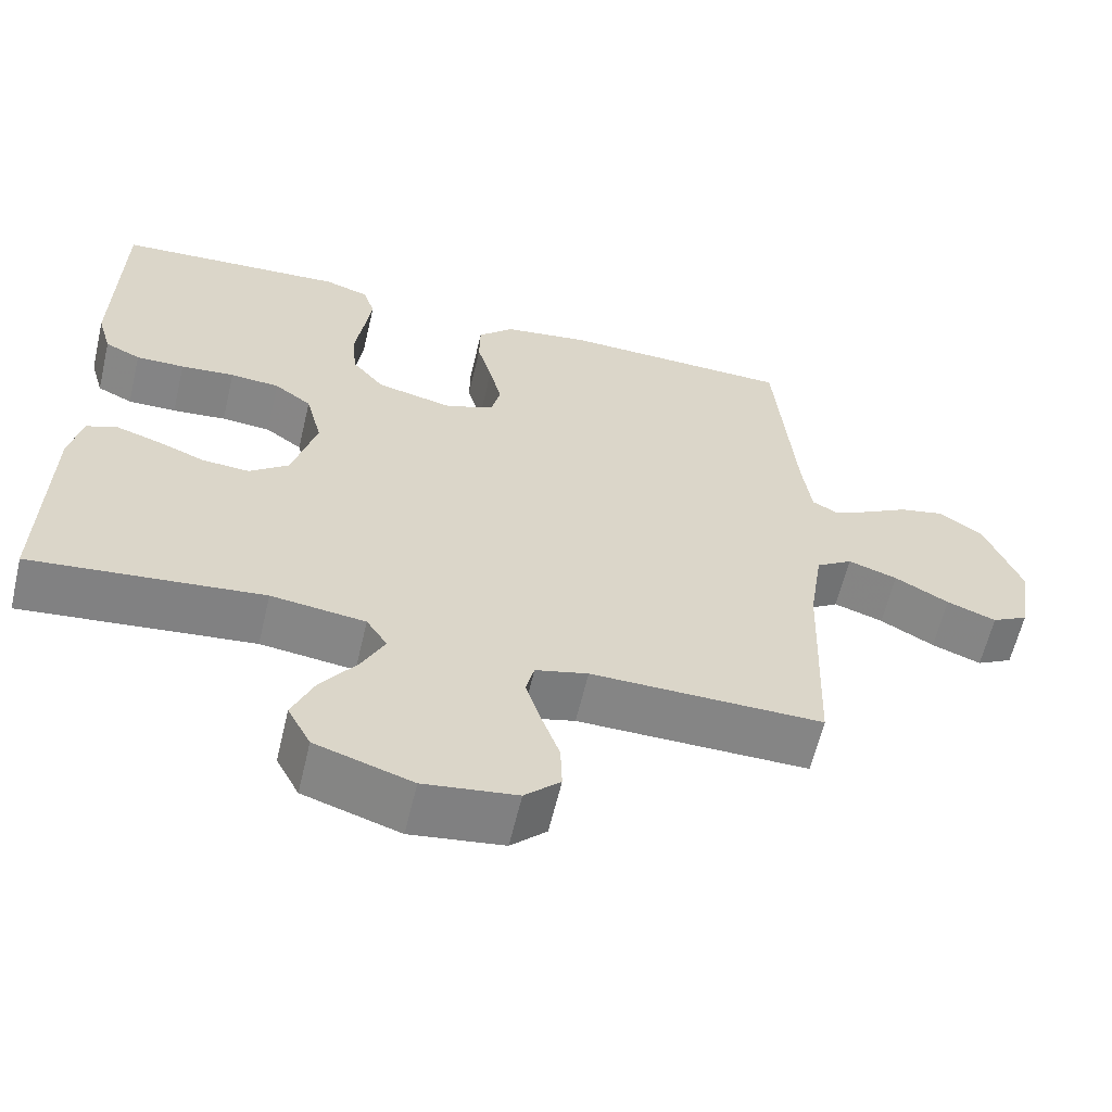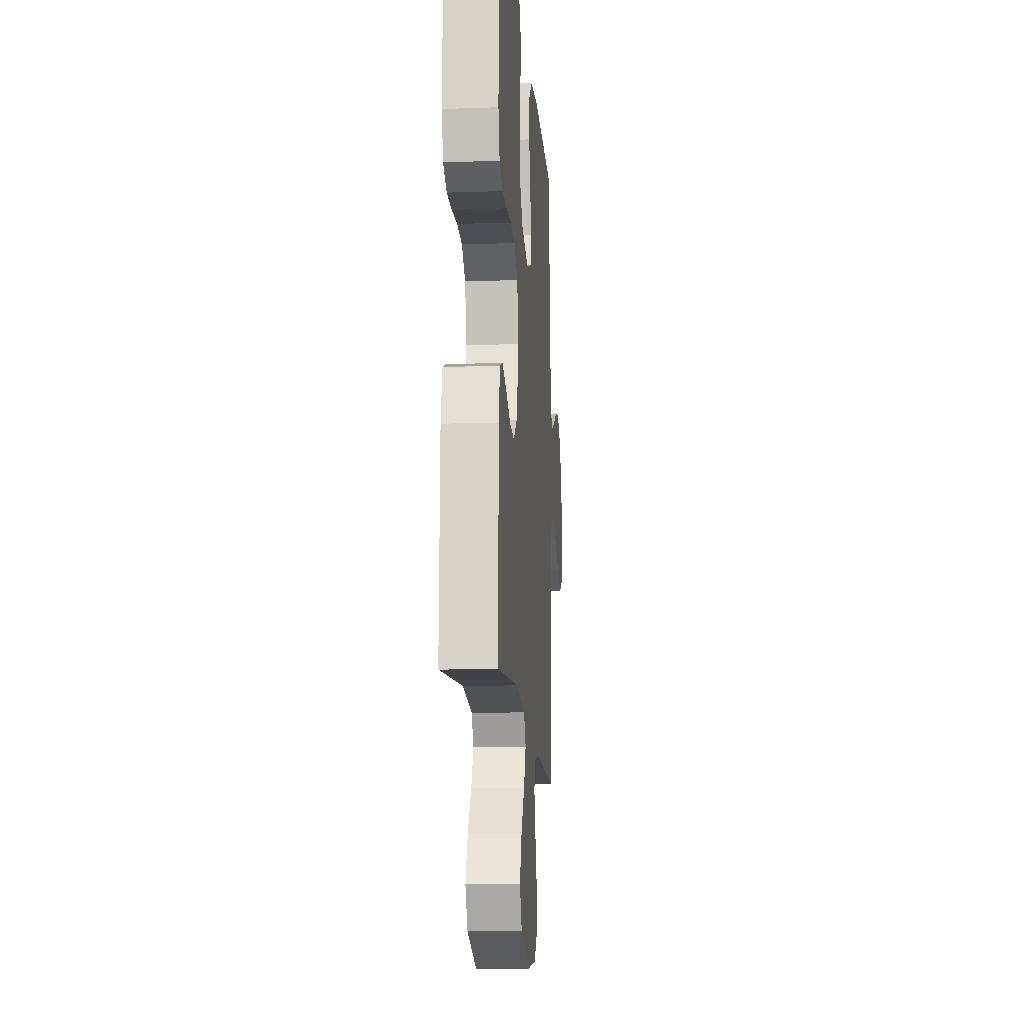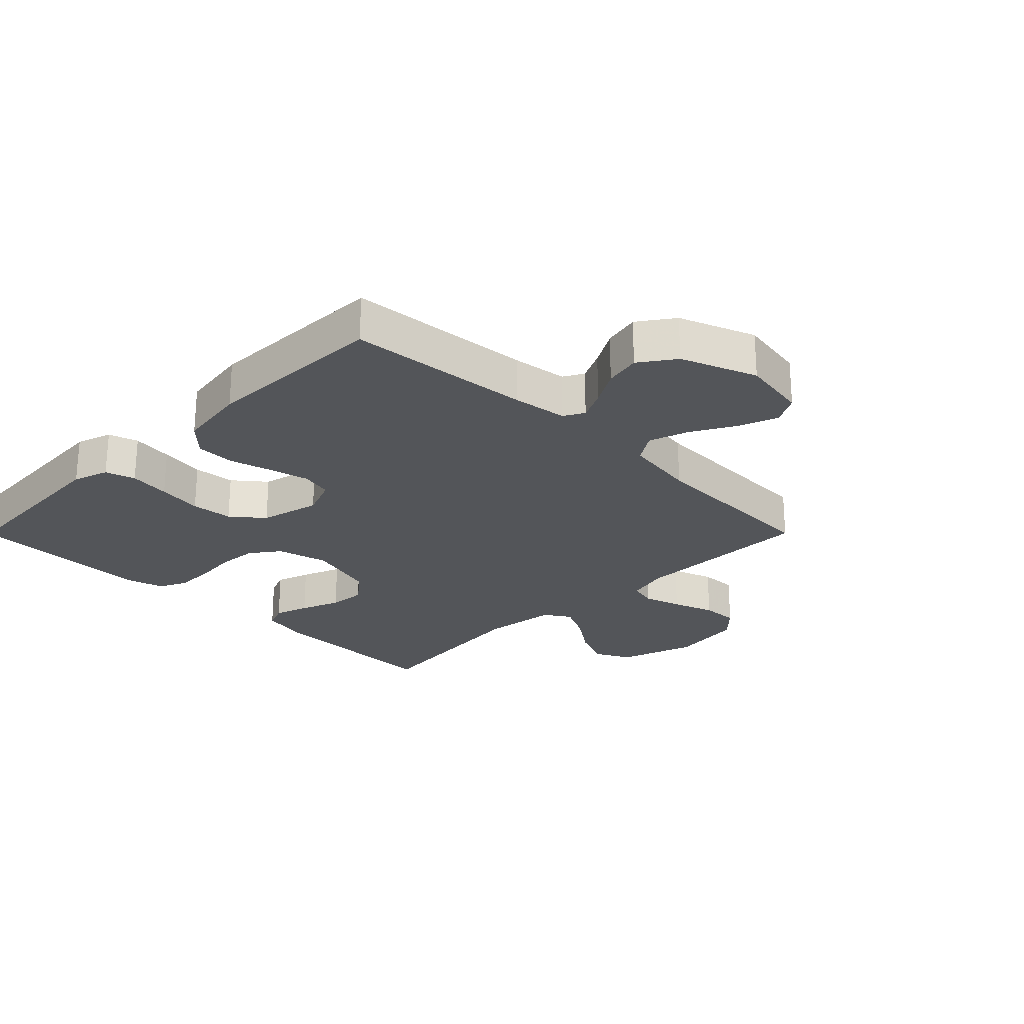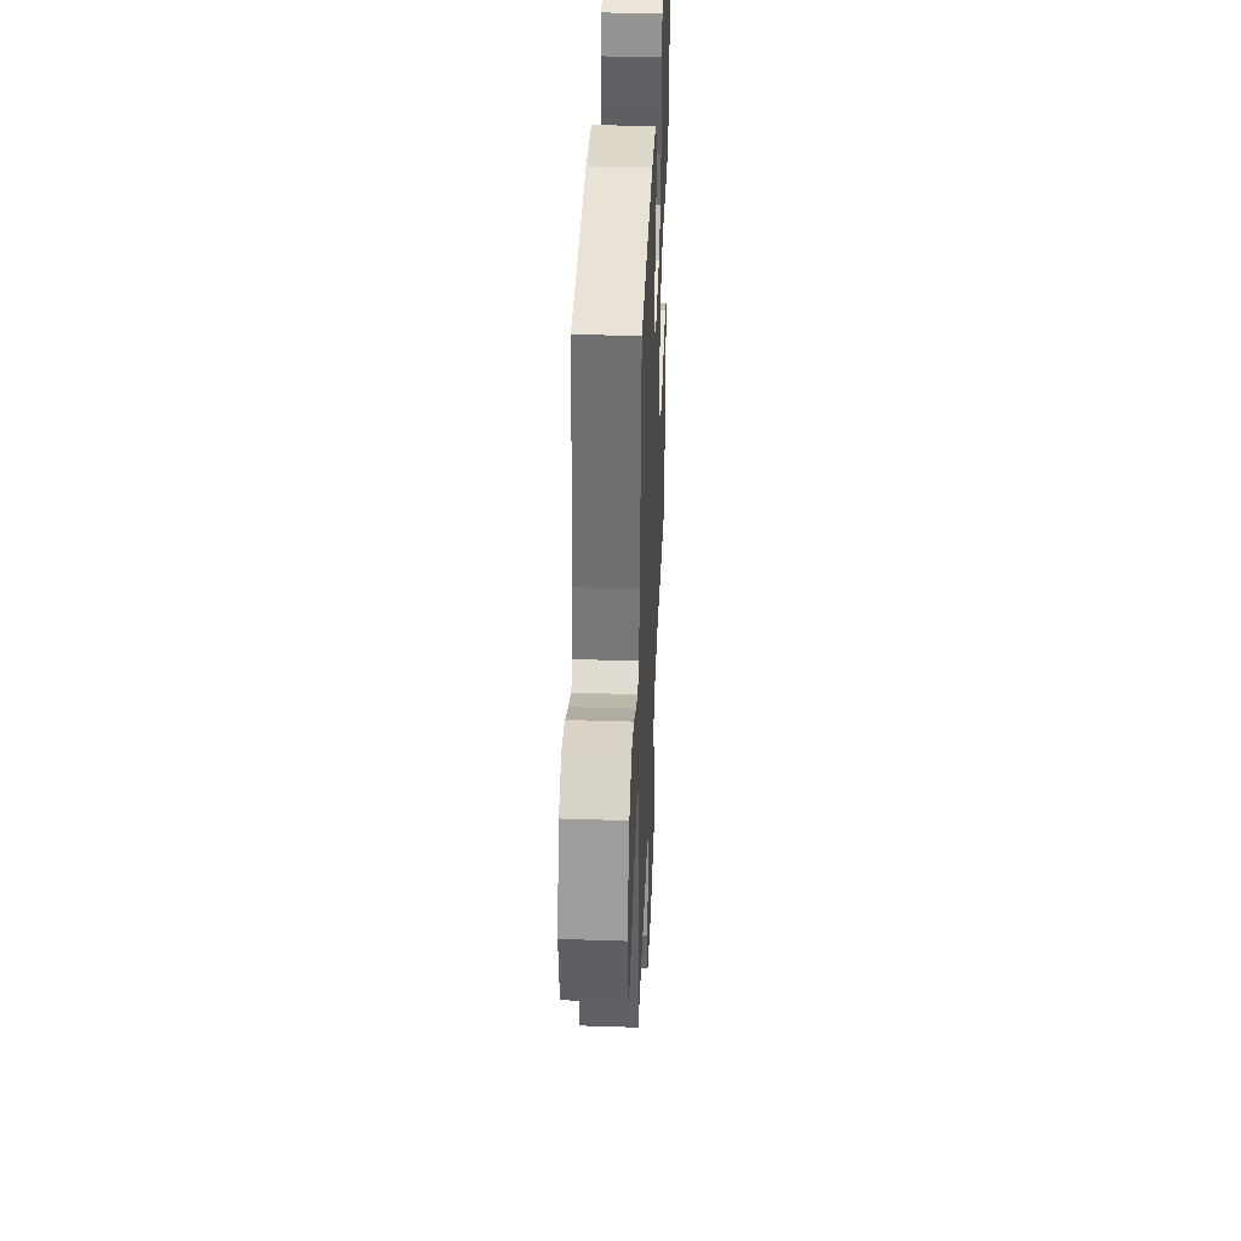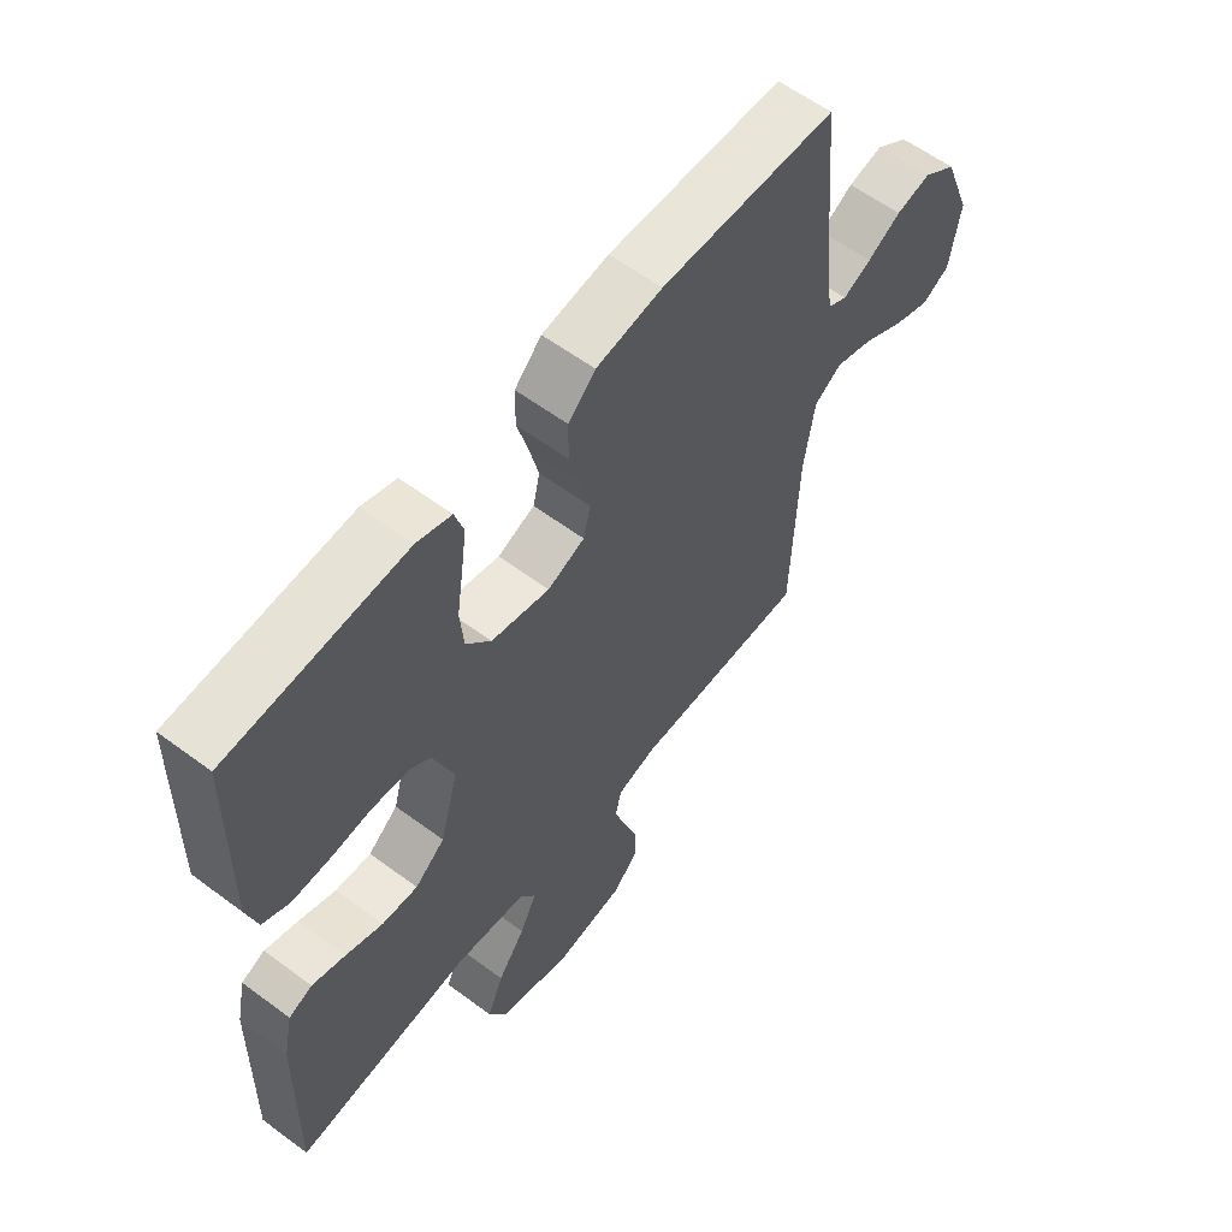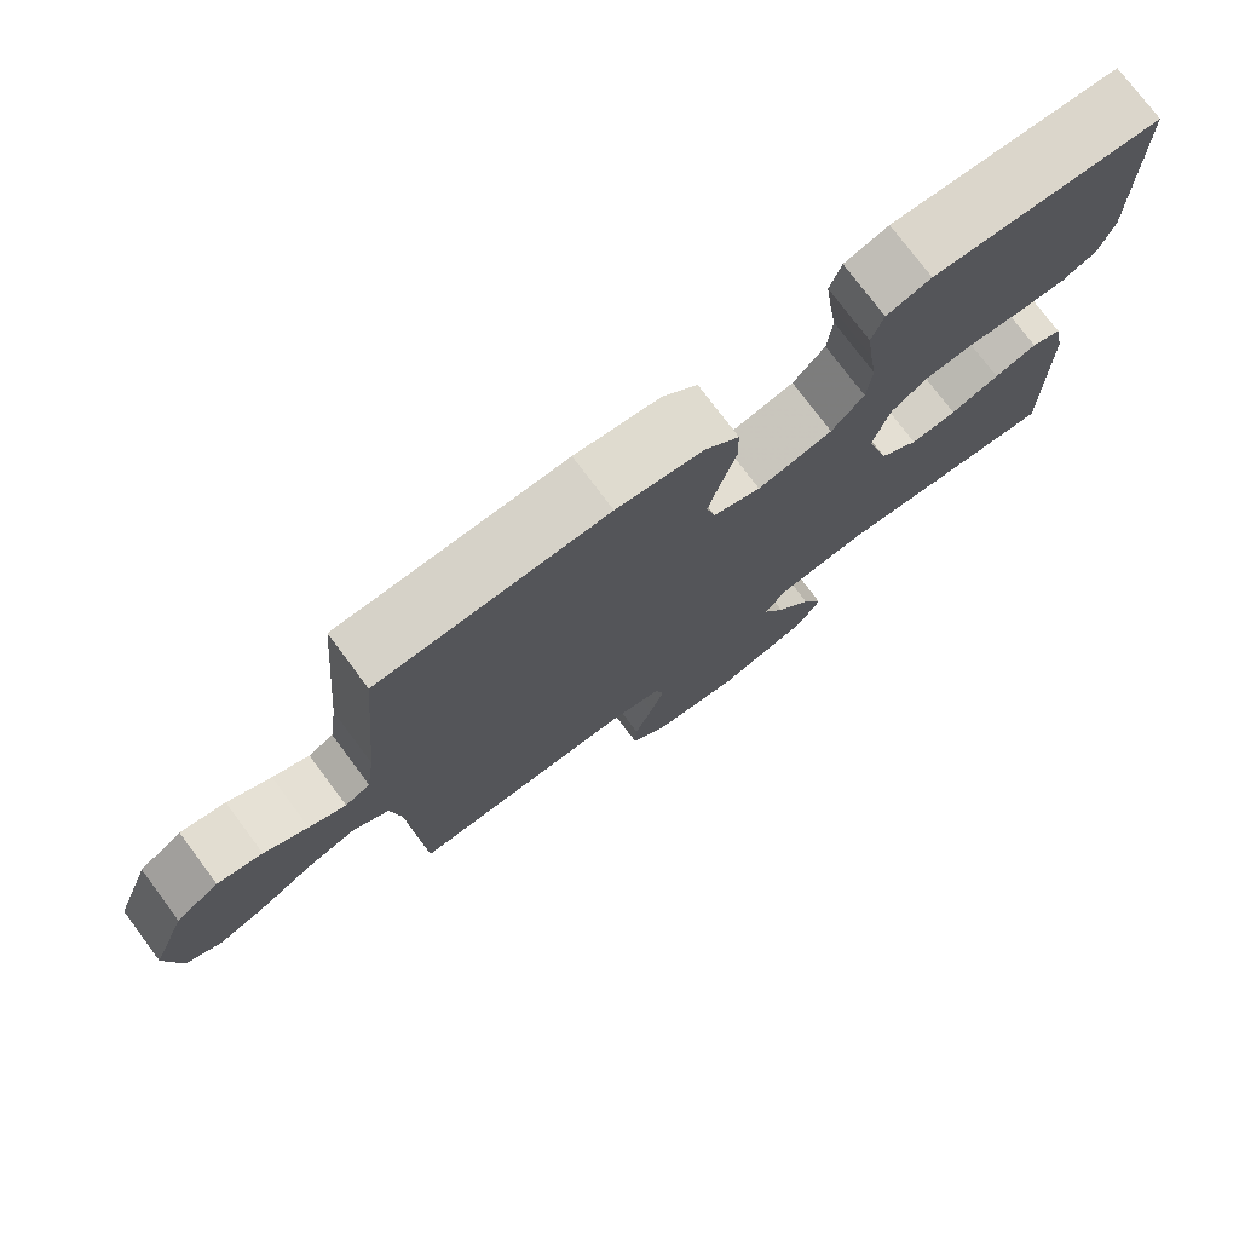
<metadata>
{"format":"obj","ext":"obj","renderer":"f3d","projection":"perspective","resolution":1024,"background":"white","views":[{"elev":-61.6,"azim":-13.3,"up":"+Z"},{"elev":-13.9,"azim":-85.6,"up":"+Z"},{"elev":-24.3,"azim":45.1,"up":"+Y"},{"elev":40.1,"azim":92.4,"up":"+Z"},{"elev":59.4,"azim":-52.6,"up":"+Z"},{"elev":76.3,"azim":143.2,"up":"+Z"}]}
</metadata>
<code>
v 0.5 0.07 -0.5
v 0.2 0.07 -0.498
v 0.132 0.07 -0.516
v 0.121 0.07 -0.561
v 0.14 0.07 -0.622
v 0.164 0.07 -0.69
v 0.166 0.07 -0.751
v 0.12 0.07 -0.796
v 0 0.07 -0.813
v -0.125 0.07 -0.773
v -0.155 0.07 -0.716
v -0.127 0.07 -0.649
v -0.08 0.07 -0.583
v -0.051 0.07 -0.524
v -0.078 0.07 -0.482
v -0.2 0.07 -0.467
v -0.5 0.07 -0.5
v -0.494 0.07 -0.2
v -0.478 0.07 -0.124
v -0.438 0.07 -0.108
v -0.382 0.07 -0.126
v -0.318 0.07 -0.151
v -0.257 0.07 -0.155
v -0.206 0.07 -0.114
v -0.175 0.07 0
v -0.196 0.07 0.083
v -0.244 0.07 0.118
v -0.308 0.07 0.123
v -0.378 0.07 0.116
v -0.441 0.07 0.115
v -0.487 0.07 0.137
v -0.505 0.07 0.2
v -0.5 0.07 0.5
v -0.2 0.07 0.52
v -0.142 0.07 0.501
v -0.127 0.07 0.453
v -0.136 0.07 0.386
v -0.147 0.07 0.313
v -0.141 0.07 0.245
v -0.099 0.07 0.194
v 0 0.07 0.171
v 0.063 0.07 0.196
v 0.075 0.07 0.247
v 0.059 0.07 0.312
v 0.04 0.07 0.381
v 0.041 0.07 0.444
v 0.087 0.07 0.49
v 0.2 0.07 0.507
v 0.5 0.07 0.5
v 0.526 0.07 0.2
v 0.538 0.07 0.111
v 0.571 0.07 0.093
v 0.619 0.07 0.116
v 0.676 0.07 0.149
v 0.735 0.07 0.162
v 0.792 0.07 0.122
v 0.839 0.07 0
v 0.821 0.07 -0.109
v 0.774 0.07 -0.135
v 0.71 0.07 -0.111
v 0.64 0.07 -0.072
v 0.576 0.07 -0.051
v 0.529 0.07 -0.082
v 0.511 0.07 -0.2
v 0.5 0 -0.5
v 0.2 0 -0.498
v 0.132 0 -0.516
v 0.121 0 -0.561
v 0.14 0 -0.622
v 0.164 0 -0.69
v 0.166 0 -0.751
v 0.12 0 -0.796
v 0 0 -0.813
v -0.125 0 -0.773
v -0.155 0 -0.716
v -0.127 0 -0.649
v -0.08 0 -0.583
v -0.051 0 -0.524
v -0.078 0 -0.482
v -0.2 0 -0.467
v -0.5 0 -0.5
v -0.494 0 -0.2
v -0.478 0 -0.124
v -0.438 0 -0.108
v -0.382 0 -0.126
v -0.318 0 -0.151
v -0.257 0 -0.155
v -0.206 0 -0.114
v -0.175 0 0
v -0.196 0 0.083
v -0.244 0 0.118
v -0.308 0 0.123
v -0.378 0 0.116
v -0.441 0 0.115
v -0.487 0 0.137
v -0.505 0 0.2
v -0.5 0 0.5
v -0.2 0 0.52
v -0.142 0 0.501
v -0.127 0 0.453
v -0.136 0 0.386
v -0.147 0 0.313
v -0.141 0 0.245
v -0.099 0 0.194
v 0 0 0.171
v 0.063 0 0.196
v 0.075 0 0.247
v 0.059 0 0.312
v 0.04 0 0.381
v 0.041 0 0.444
v 0.087 0 0.49
v 0.2 0 0.507
v 0.5 0 0.5
v 0.526 0 0.2
v 0.538 0 0.111
v 0.571 0 0.093
v 0.619 0 0.116
v 0.676 0 0.149
v 0.735 0 0.162
v 0.792 0 0.122
v 0.839 0 0
v 0.821 0 -0.109
v 0.774 0 -0.135
v 0.71 0 -0.111
v 0.64 0 -0.072
v 0.576 0 -0.051
v 0.529 0 -0.082
v 0.511 0 -0.2
f 58 59 60 61
f 58 61 62
f 57 58 62
f 56 57 62
f 53 54 55 56
f 52 53 56 62
f 51 52 62 63
f 47 48 49 50
f 44 45 46 47
f 43 44 47 50
f 42 43 50 51
f 35 36 37 38
f 33 34 35 38
f 33 38 39
f 32 33 39 40
f 28 29 30 31
f 27 28 31 32
f 19 20 21 22
f 17 18 19 22
f 16 17 22 23
f 15 16 23 24
f 10 11 12 13
f 10 13 14
f 9 10 14
f 8 9 14
f 5 6 7 8
f 4 5 8 14
f 3 4 14 15
f 64 1 2
f 41 42 51 63
f 27 32 40 41
f 26 27 41 63
f 25 26 63 64
f 15 24 25 64
f 2 3 15 64
f 125 124 123 122
f 126 125 122
f 126 122 121
f 126 121 120
f 120 119 118 117
f 126 120 117 116
f 127 126 116 115
f 114 113 112 111
f 111 110 109 108
f 114 111 108 107
f 115 114 107 106
f 102 101 100 99
f 102 99 98 97
f 103 102 97
f 104 103 97 96
f 95 94 93 92
f 96 95 92 91
f 86 85 84 83
f 86 83 82 81
f 87 86 81 80
f 88 87 80 79
f 77 76 75 74
f 78 77 74
f 78 74 73
f 78 73 72
f 72 71 70 69
f 78 72 69 68
f 79 78 68 67
f 66 65 128
f 127 115 106 105
f 105 104 96 91
f 127 105 91 90
f 128 127 90 89
f 128 89 88 79
f 128 79 67 66
f 1 65 66 2
f 2 66 67 3
f 3 67 68 4
f 4 68 69 5
f 5 69 70 6
f 6 70 71 7
f 7 71 72 8
f 8 72 73 9
f 9 73 74 10
f 10 74 75 11
f 11 75 76 12
f 12 76 77 13
f 13 77 78 14
f 14 78 79 15
f 15 79 80 16
f 16 80 81 17
f 17 81 82 18
f 18 82 83 19
f 19 83 84 20
f 20 84 85 21
f 21 85 86 22
f 22 86 87 23
f 23 87 88 24
f 24 88 89 25
f 25 89 90 26
f 26 90 91 27
f 27 91 92 28
f 28 92 93 29
f 29 93 94 30
f 30 94 95 31
f 31 95 96 32
f 32 96 97 33
f 33 97 98 34
f 34 98 99 35
f 35 99 100 36
f 36 100 101 37
f 37 101 102 38
f 38 102 103 39
f 39 103 104 40
f 40 104 105 41
f 41 105 106 42
f 42 106 107 43
f 43 107 108 44
f 44 108 109 45
f 45 109 110 46
f 46 110 111 47
f 47 111 112 48
f 48 112 113 49
f 49 113 114 50
f 50 114 115 51
f 51 115 116 52
f 52 116 117 53
f 53 117 118 54
f 54 118 119 55
f 55 119 120 56
f 56 120 121 57
f 57 121 122 58
f 58 122 123 59
f 59 123 124 60
f 60 124 125 61
f 61 125 126 62
f 62 126 127 63
f 63 127 128 64
f 64 128 65 1

</code>
